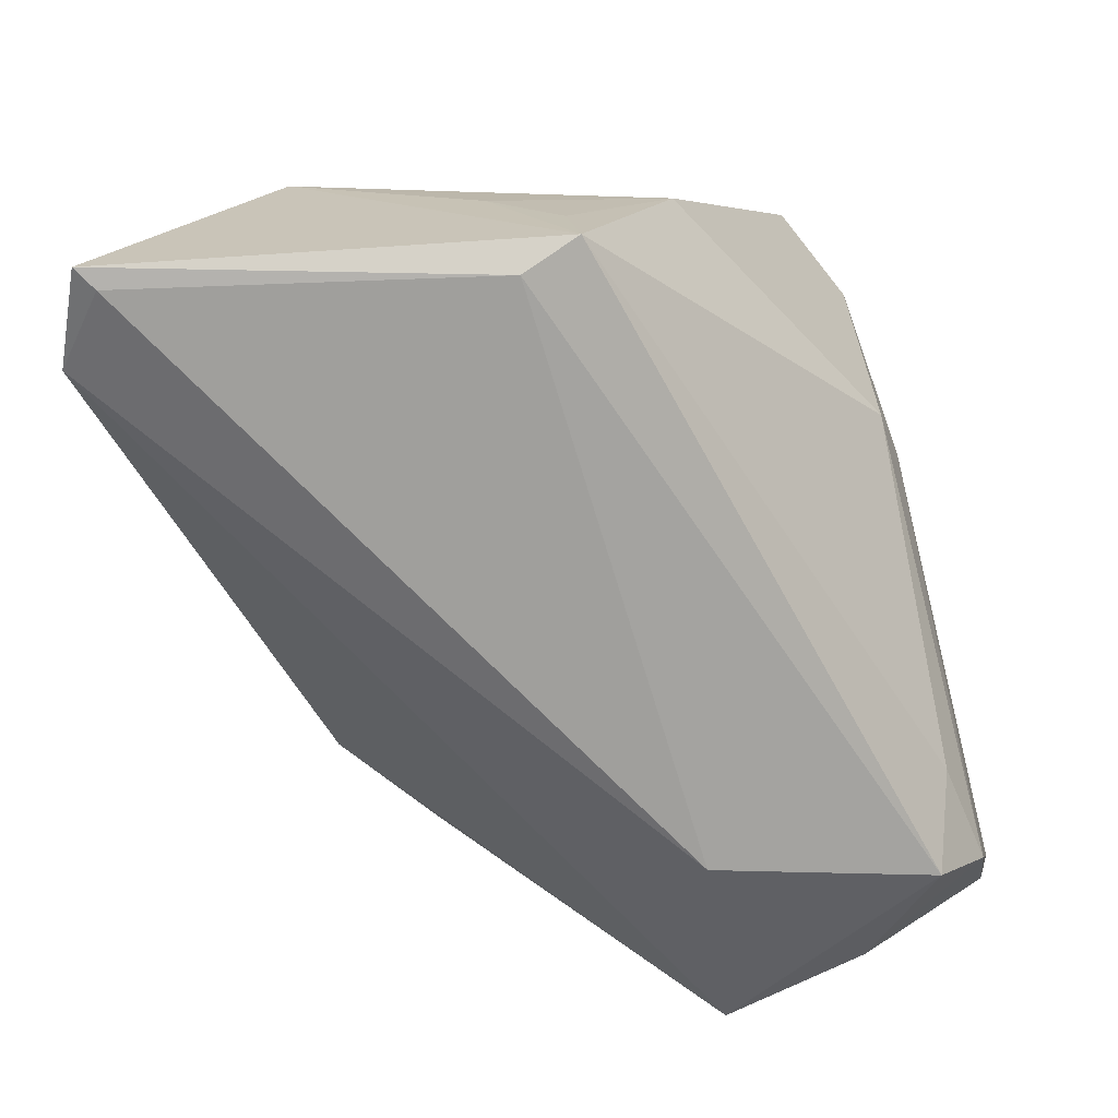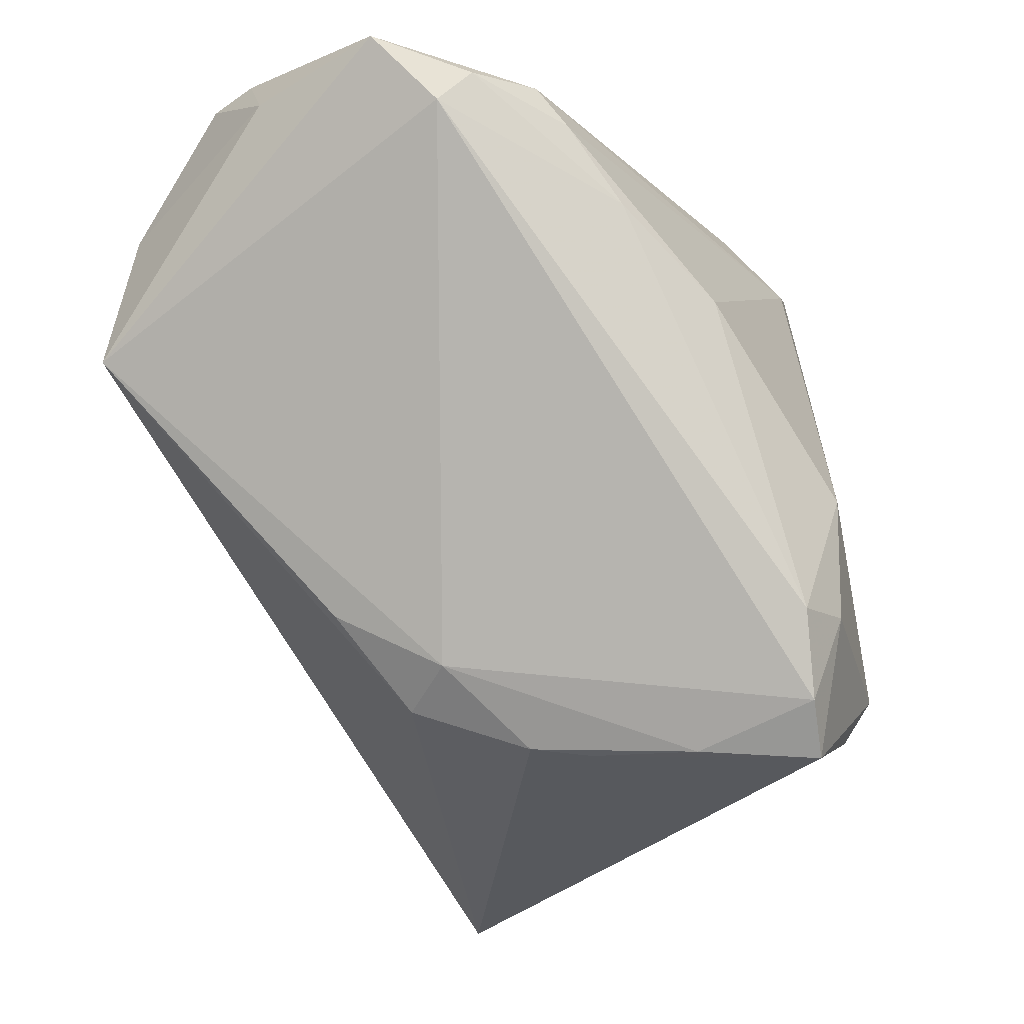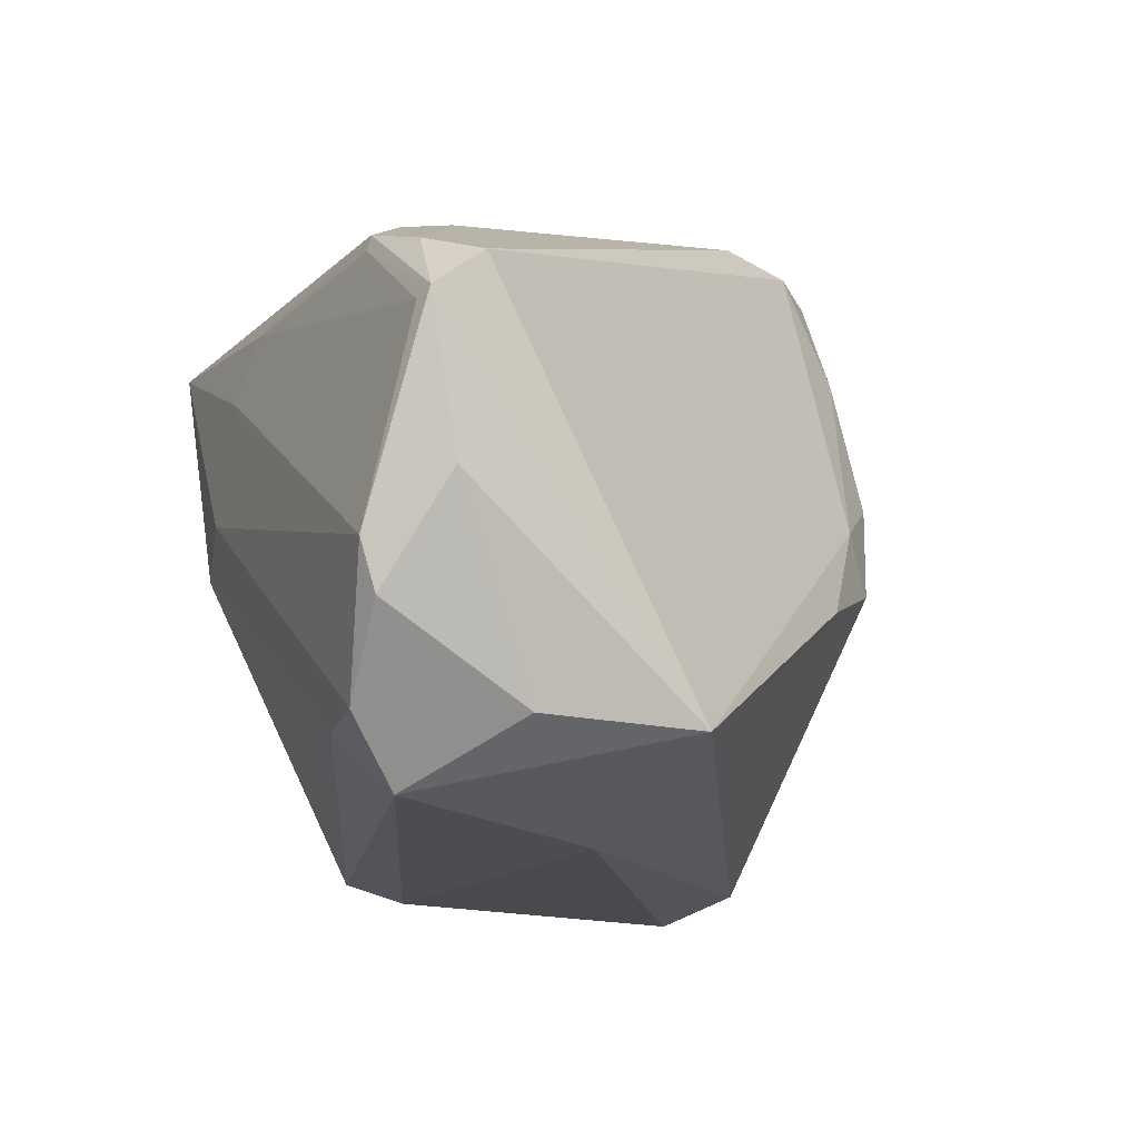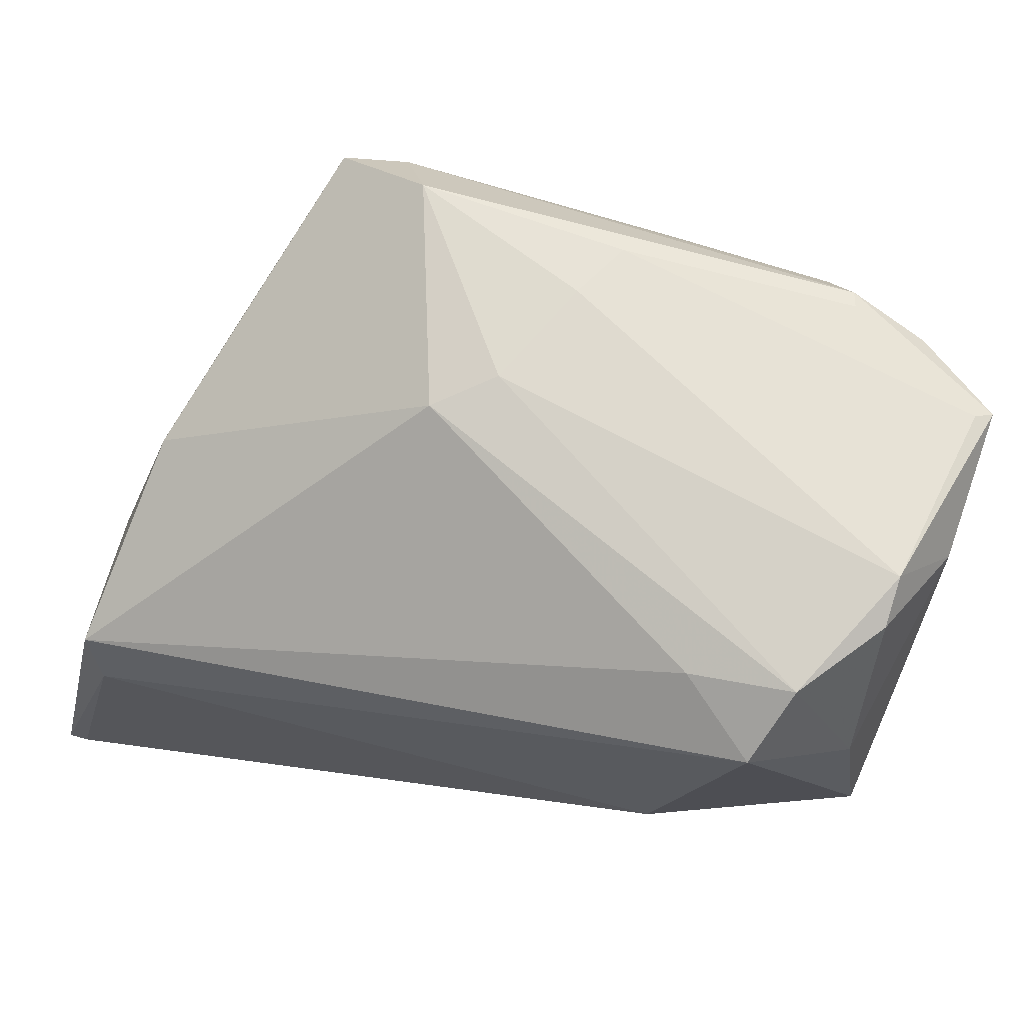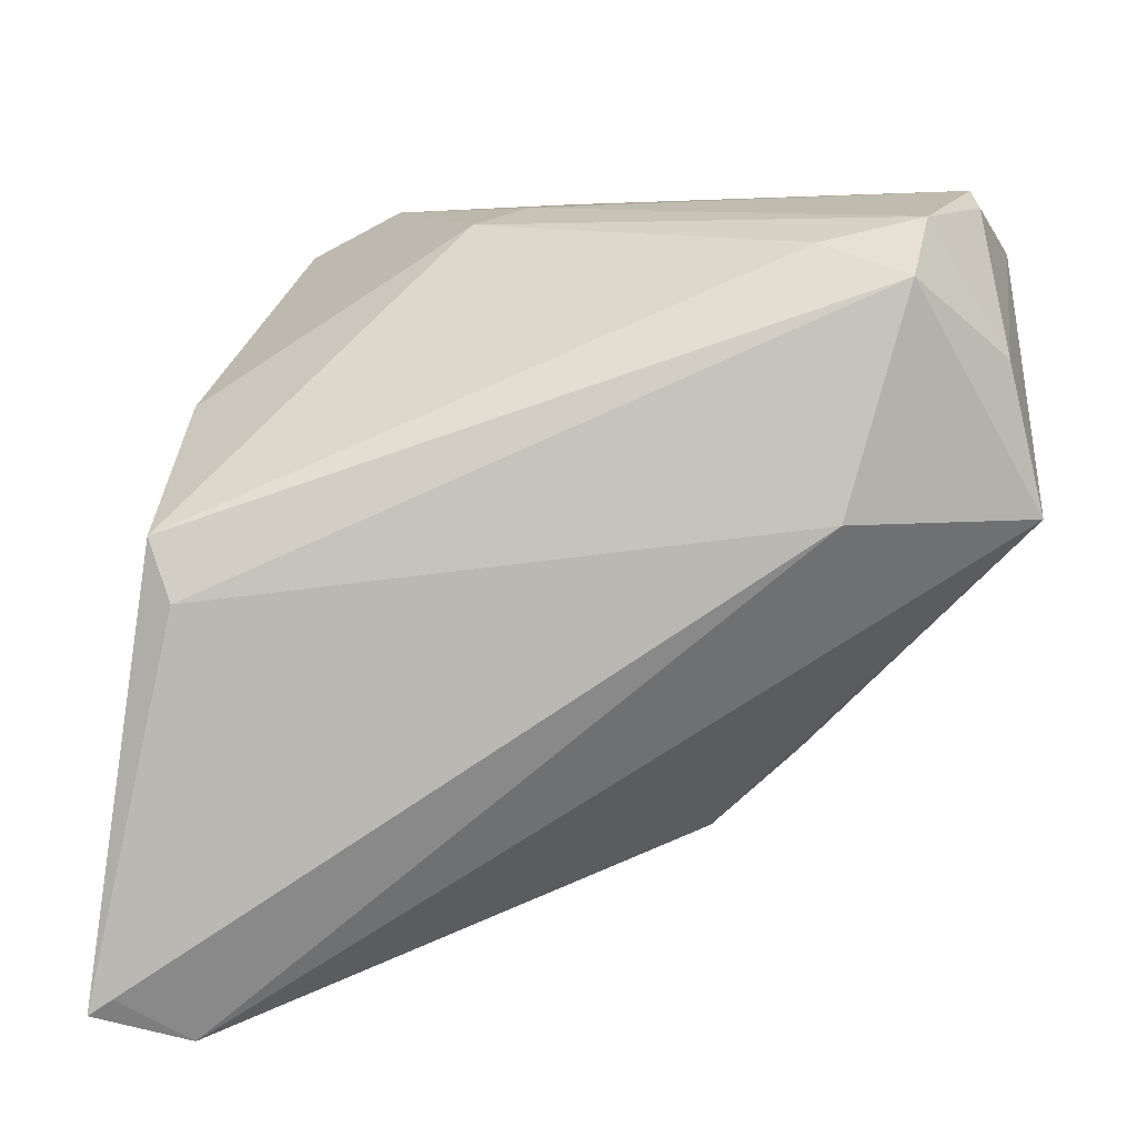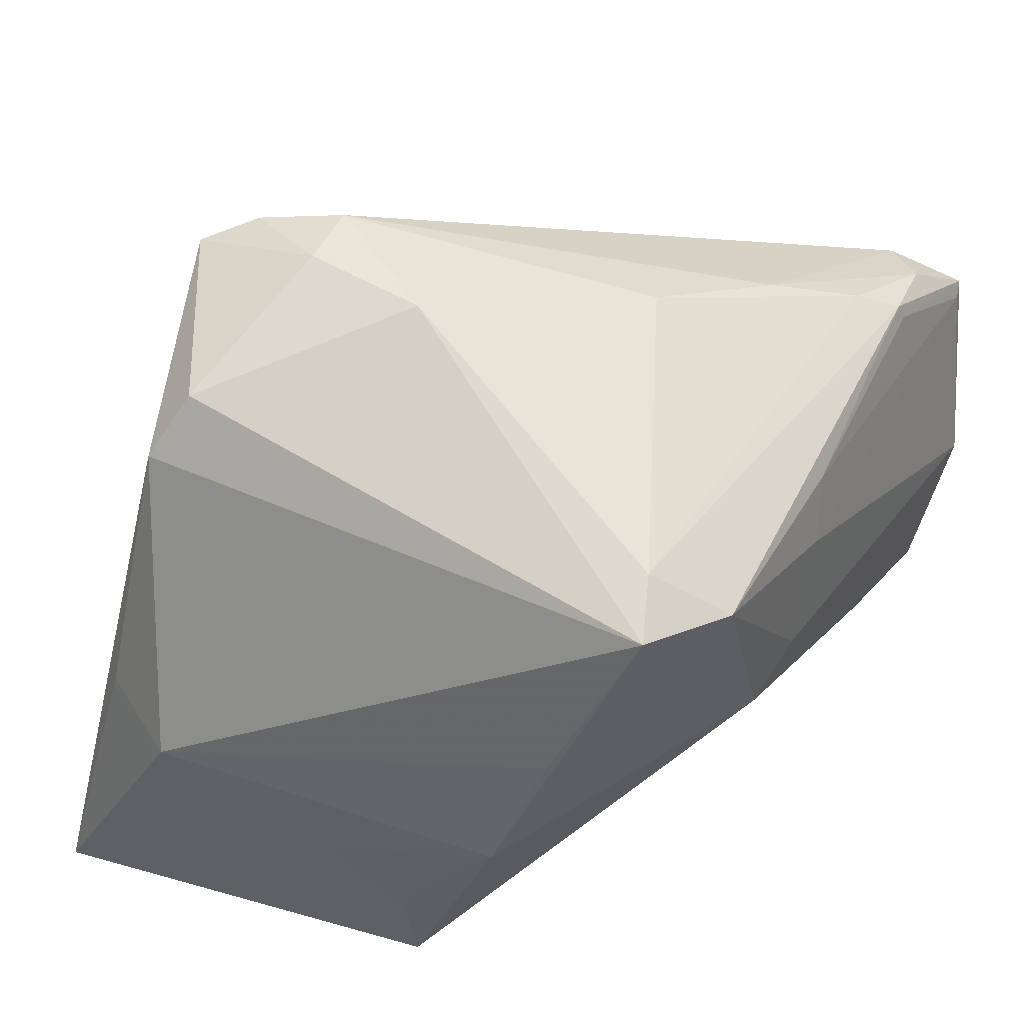
<metadata>
{"format":"obj","ext":"obj","renderer":"f3d","projection":"perspective","resolution":1024,"background":"white","views":[{"elev":-73.9,"azim":103.5,"up":"+Z"},{"elev":-23.8,"azim":-53.1,"up":"+Y"},{"elev":-7.9,"azim":-113.5,"up":"+Z"},{"elev":73.2,"azim":-160.9,"up":"+Y"},{"elev":-78.8,"azim":-177.3,"up":"+Z"},{"elev":46.1,"azim":122.2,"up":"+Z"}]}
</metadata>
<code>
v -0.03699 0.02307 0.0192
v -0.02989 0.02774 -0.02293
v -0.04138 0.02934 0.01479
v 0.02876 0.02189 0.003446
v -0.03349 0.02732 0.0205
v 0.03462 0.008881 -0.02105
v 0.01491 0.03263 0.01791
v 0.007117 0.03236 -0.002192
v 0.002258 -0.02924 0.02022
v -0.01774 0.01862 0.02644
v -0.004559 0.03164 0.01822
v 0.04149 -0.02956 -0.03283
v 0.03649 -0.02377 -0.005044
v -0.03742 0.0334 -0.003978
v -0.0411 0.005957 -0.01817
v -0.02333 0.02537 0.0241
v -0.02596 0.02878 0.02239
v 0.03652 0.002256 -0.01437
v -0.03986 0.0299 0.01389
v 0.03317 -0.0334 -0.02974
v -0.03192 0.03215 -0.01657
v -0.005518 -0.02833 0.006349
v -0.02297 0.007793 -0.02663
v -0.001752 -0.02891 0.01093
v 0.01839 0.02577 0.02259
v -0.02064 -0.01674 -0.005557
v -0.002008 0.03293 0.01247
v -0.03864 0.01969 -0.01694
v 0.009133 -0.004462 0.03289
v 0.002029 0.0334 0.002178
v -0.02233 0.03047 -0.01768
v 0.04075 -0.01483 -0.006155
v 0.03925 -0.02819 -0.03289
v 0.02376 0.02843 0.01991
v 0.03402 0.01001 -0.02873
v -0.01223 -0.02459 -0.002848
v 0.001958 -0.01779 0.03289
v 0.02496 -0.01948 0.02663
v -0.02649 0.0293 0.02087
v -0.01447 -0.0217 0.002658
v 0.03224 0.004575 -0.03061
v -0.006915 0.01177 0.02963
v -0.04149 0.02714 0.001232
v -0.0376 0.03212 -0.008451
v 0.02921 -0.02162 0.02122
v 0.008504 -0.01682 0.03289
v 0.03224 0.01797 -0.009298
v 0.00514 -0.02563 0.03138
v 0.009126 -0.02993 0.02954
f 12 45 20
f 20 36 15
f 15 23 20
f 6 18 35
f 34 45 32
f 12 35 32
f 35 18 32
f 2 23 15
f 35 8 47
f 47 6 35
f 18 6 47
f 47 32 18
f 41 35 12
f 41 2 35
f 23 2 41
f 38 45 34
f 34 29 38
f 17 3 5
f 43 3 14
f 15 3 43
f 14 3 19
f 19 27 14
f 11 27 19
f 49 20 45
f 45 38 49
f 15 36 26
f 26 40 15
f 36 40 26
f 13 45 12
f 12 32 13
f 13 32 45
f 31 8 35
f 35 2 31
f 28 2 15
f 15 43 28
f 34 32 4
f 4 47 34
f 32 47 4
f 33 41 12
f 23 41 33
f 12 20 33
f 33 20 23
f 46 38 29
f 46 37 48
f 29 37 46
f 48 49 46
f 46 49 38
f 25 29 34
f 5 3 1
f 48 37 1
f 1 40 48
f 1 3 15
f 15 40 1
f 5 1 10
f 10 1 37
f 7 27 11
f 11 17 7
f 7 25 34
f 17 25 7
f 34 47 7
f 7 47 8
f 3 17 39
f 39 19 3
f 39 17 11
f 11 19 39
f 20 49 24
f 8 31 21
f 21 31 2
f 2 28 21
f 44 43 14
f 44 28 43
f 14 21 44
f 44 21 28
f 16 17 5
f 5 10 16
f 16 25 17
f 42 37 29
f 42 10 37
f 29 25 42
f 25 16 42
f 42 16 10
f 30 7 8
f 27 7 30
f 14 27 30
f 30 21 14
f 8 21 30
f 9 24 49
f 48 40 9
f 9 49 48
f 22 9 40
f 24 9 22
f 22 40 36
f 36 20 22
f 20 24 22

</code>
